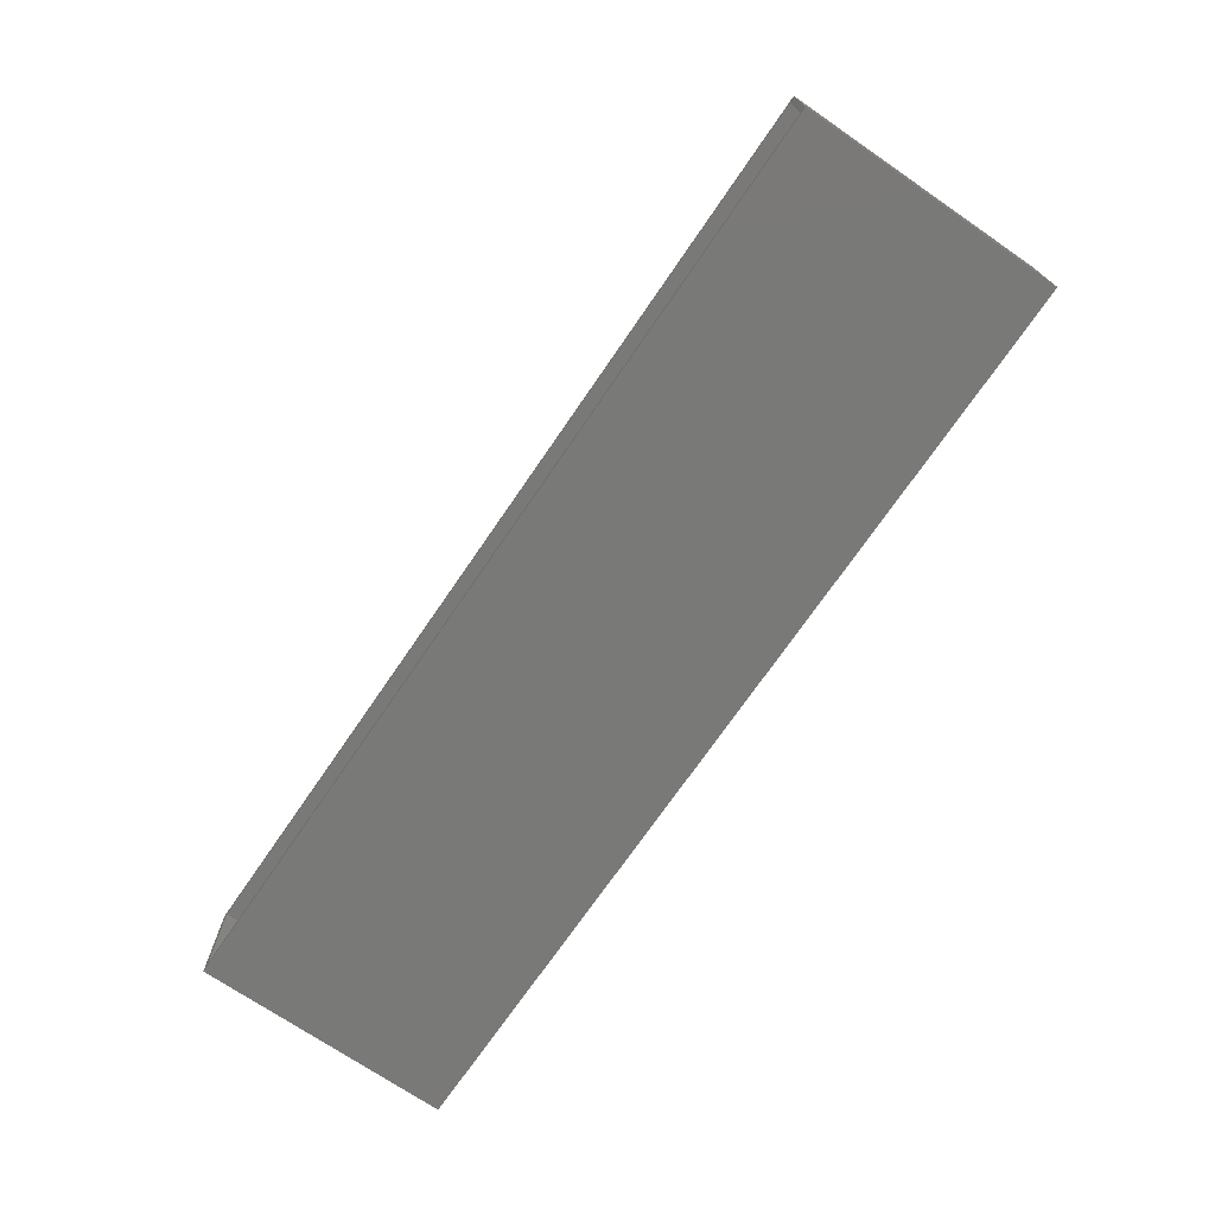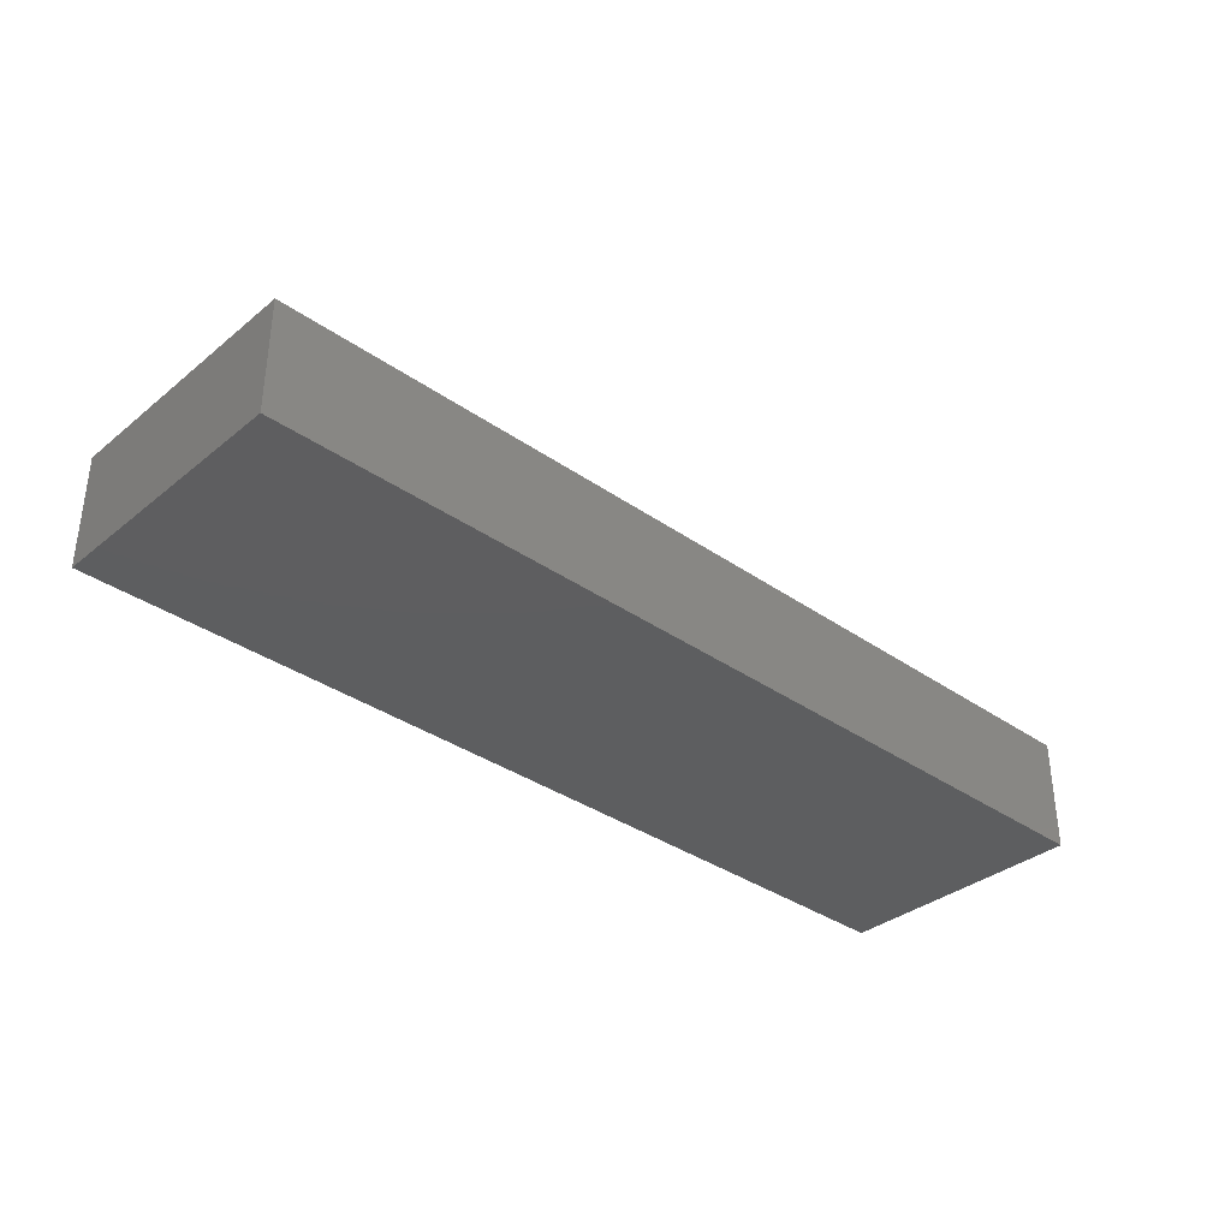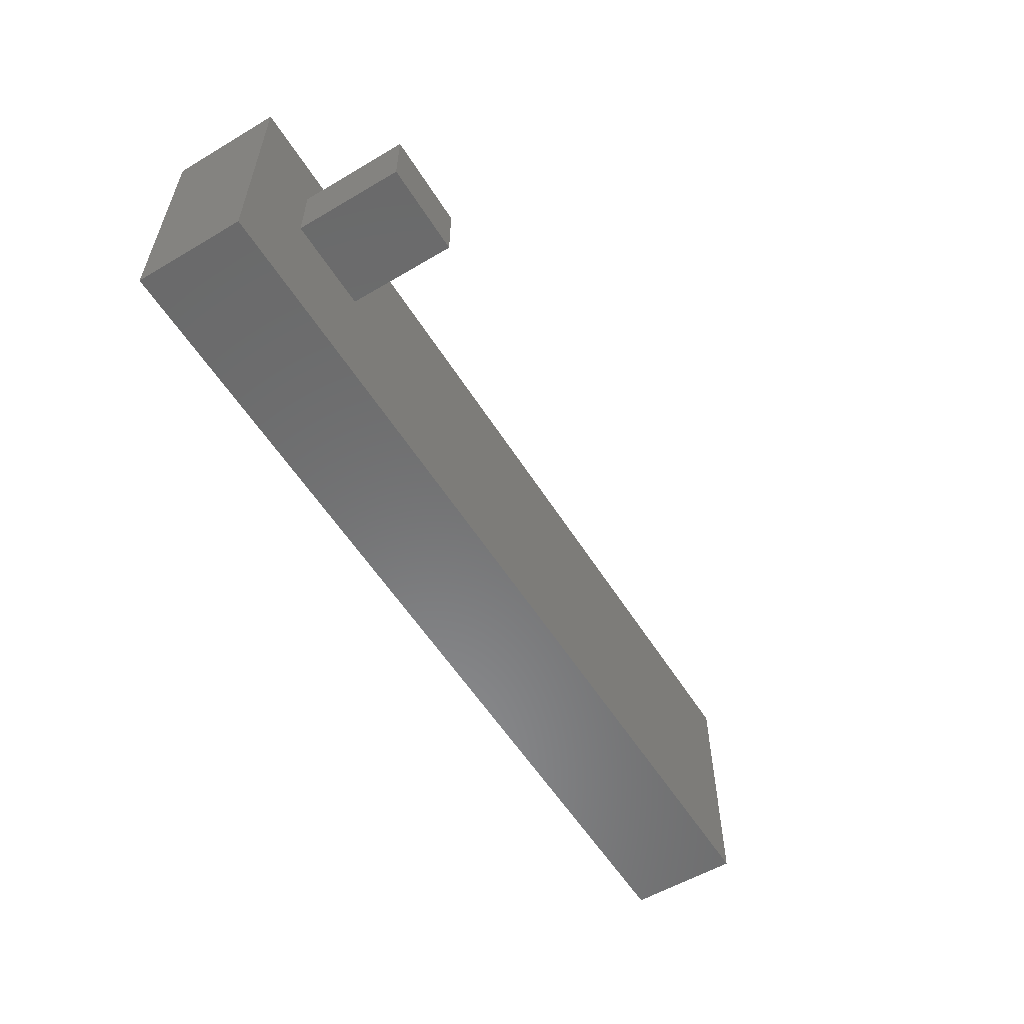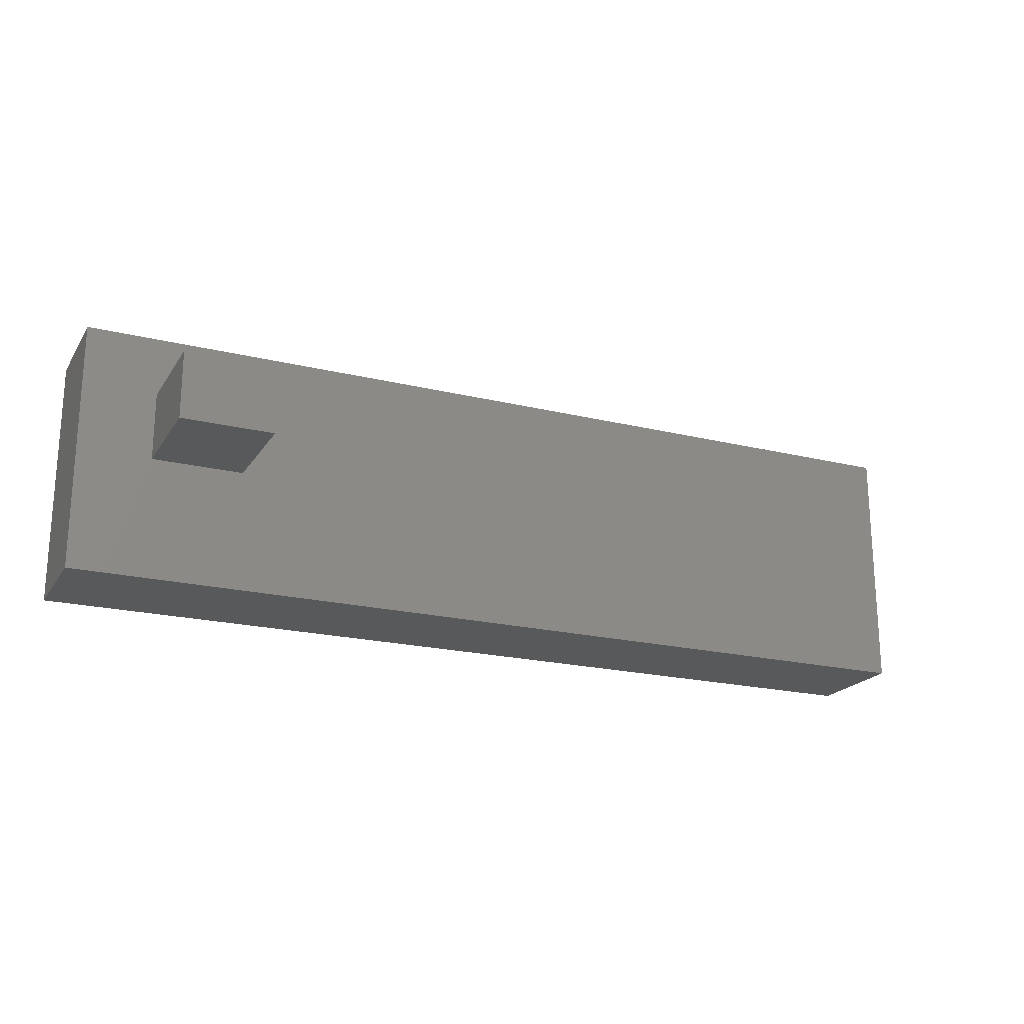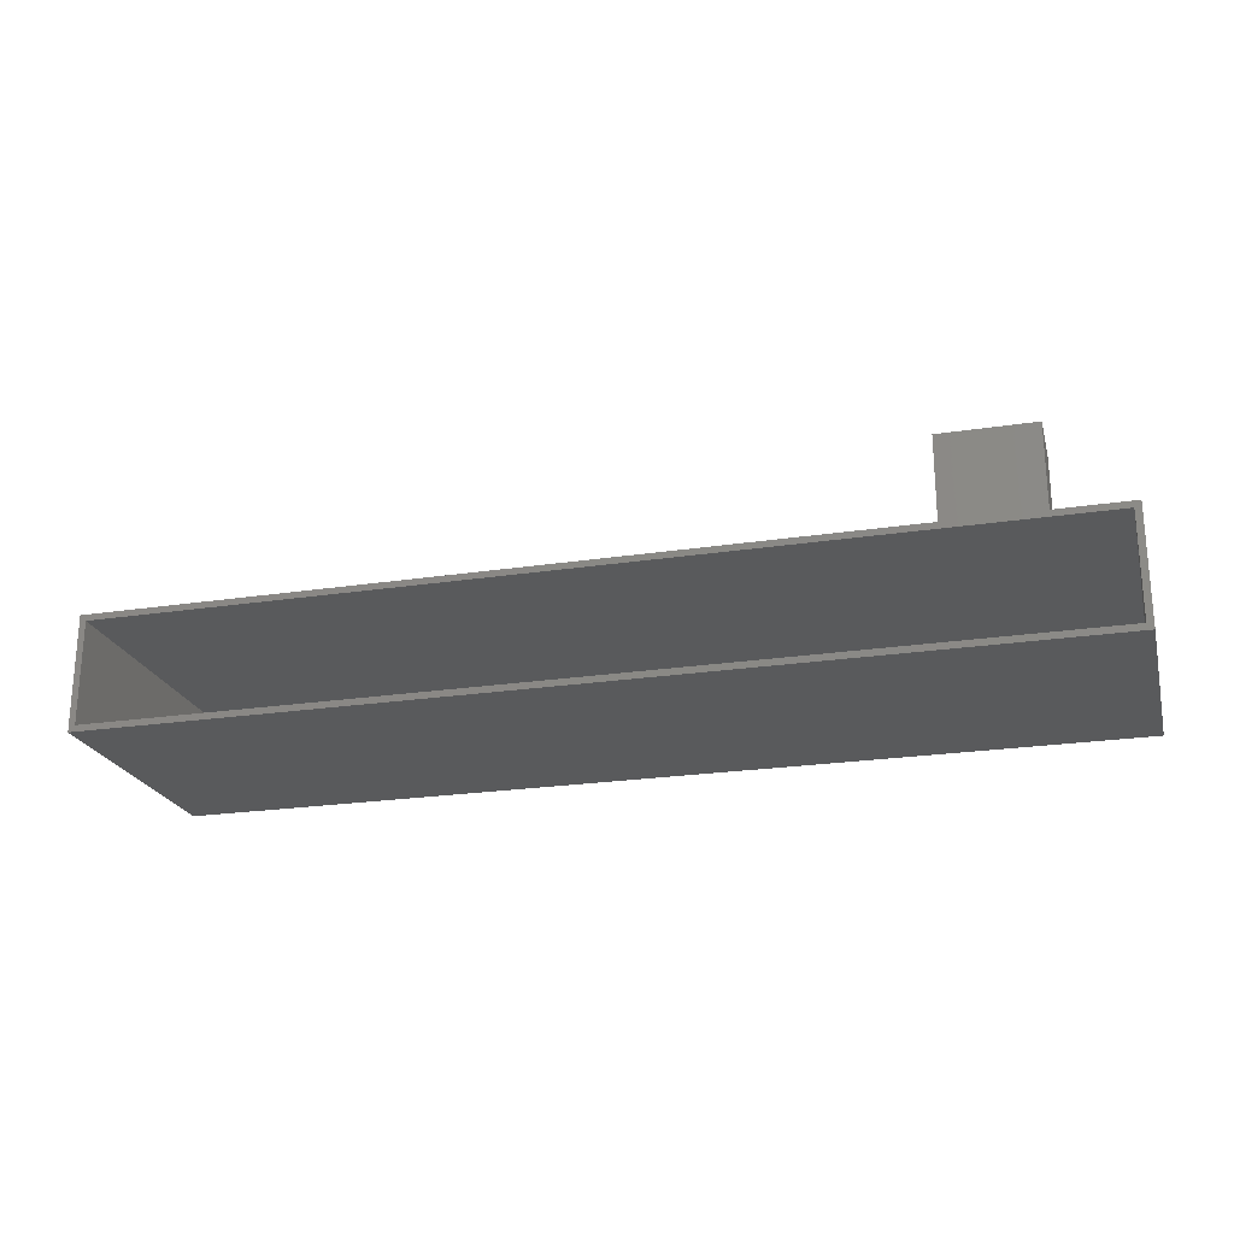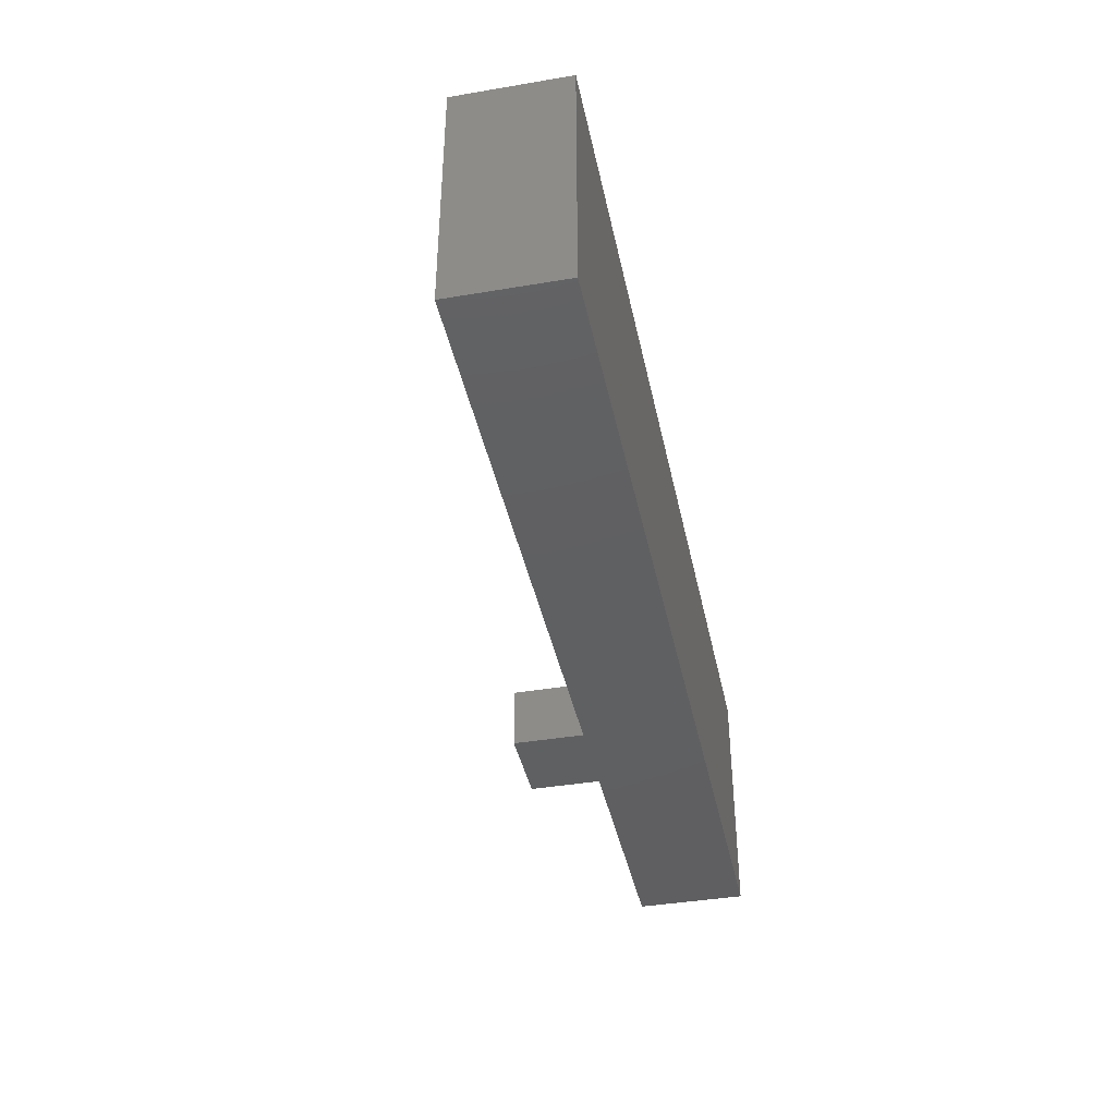
<metadata>
{"format":"stl","ext":"stl","renderer":"f3d","projection":"perspective","resolution":1024,"background":"white","views":[{"elev":-71.9,"azim":-124.4,"up":"+Z"},{"elev":-35.1,"azim":-43.0,"up":"+Z"},{"elev":-56.5,"azim":-58.3,"up":"+Y"},{"elev":-20.6,"azim":-23.9,"up":"+Y"},{"elev":-22.7,"azim":-165.2,"up":"+Z"},{"elev":-40.3,"azim":101.7,"up":"+Y"}]}
</metadata>
<code>
# stl→obj: 24 verts, 44 faces
v -0.75 0.2192 0.1406
v -0.75 -0.1016 0.1406
v -0.6562 0.05469 0.1406
v -0.6562 0.1423 0.1406
v -0.5391 0.1423 0.1406
v 0.4219 0.2192 0.1406
v 0.4219 -0.1016 0.1406
v -0.5391 0.05469 0.1406
v -0.6562 0.1423 0.2812
v -0.6562 0.05469 0.2812
v -0.5391 0.1423 0.2812
v -0.5391 0.05469 0.2812
v 0.4219 0.2192 0
v 0.4141 0.2192 0.007812
v -0.75 0.2192 0
v -0.7422 0.2192 0.007812
v 0.4141 0.2192 0.1328
v -0.7422 0.2192 0.1328
v 0.4141 -0.09375 0.1328
v 0.4141 -0.09375 0.007812
v -0.7422 -0.09375 0.1328
v -0.7422 -0.09375 0.007812
v -0.75 -0.1016 0
v 0.4219 -0.1016 0
f 1 2 3
f 1 3 4
f 1 4 5
f 1 5 6
f 6 5 7
f 7 5 8
f 7 8 2
f 2 8 3
f 4 3 9
f 9 3 10
f 5 4 11
f 11 4 9
f 8 5 12
f 12 5 11
f 3 8 10
f 10 8 12
f 10 12 9
f 9 12 11
f 13 14 6
f 13 15 14
f 15 16 14
f 15 1 16
f 14 17 6
f 1 6 17
f 1 17 18
f 1 18 16
f 19 17 20
f 20 17 14
f 18 21 16
f 16 21 22
f 16 22 14
f 14 22 20
f 18 17 21
f 21 17 19
f 21 19 22
f 22 19 20
f 23 15 24
f 24 15 13
f 1 15 2
f 2 15 23
f 7 24 6
f 6 24 13
f 2 23 7
f 7 23 24

</code>
